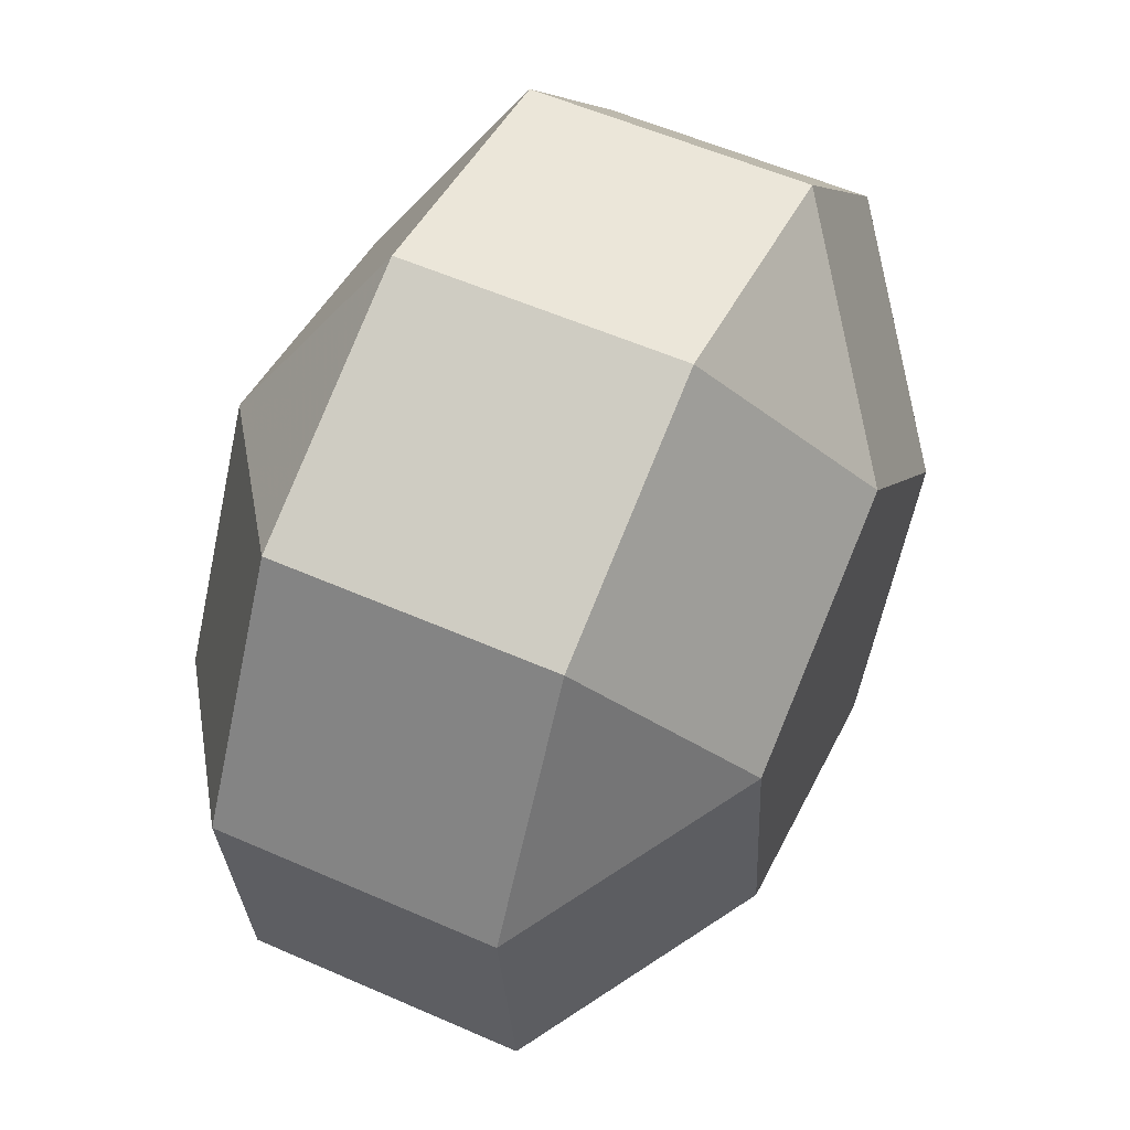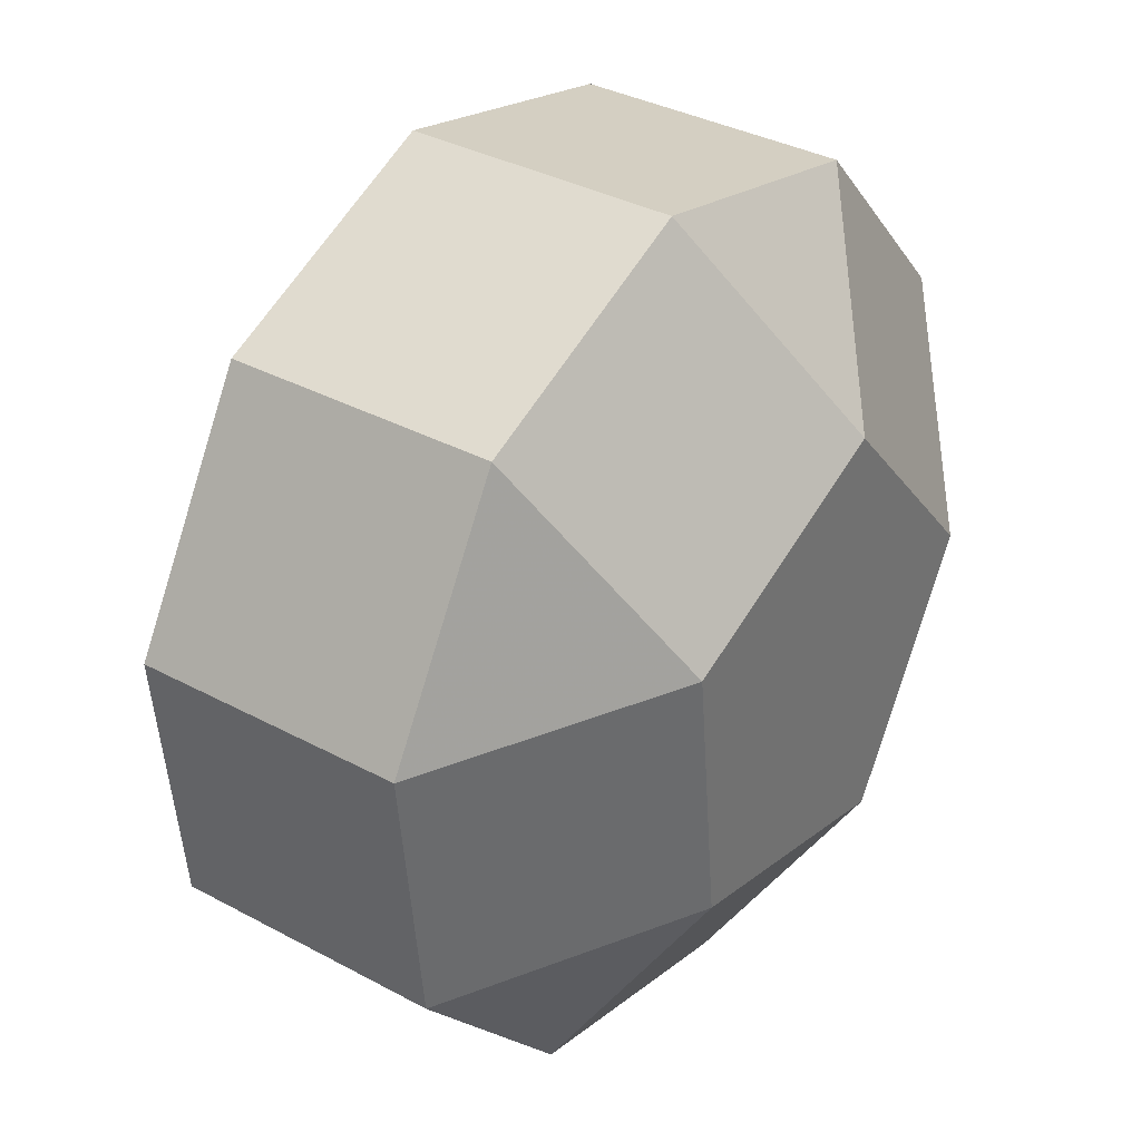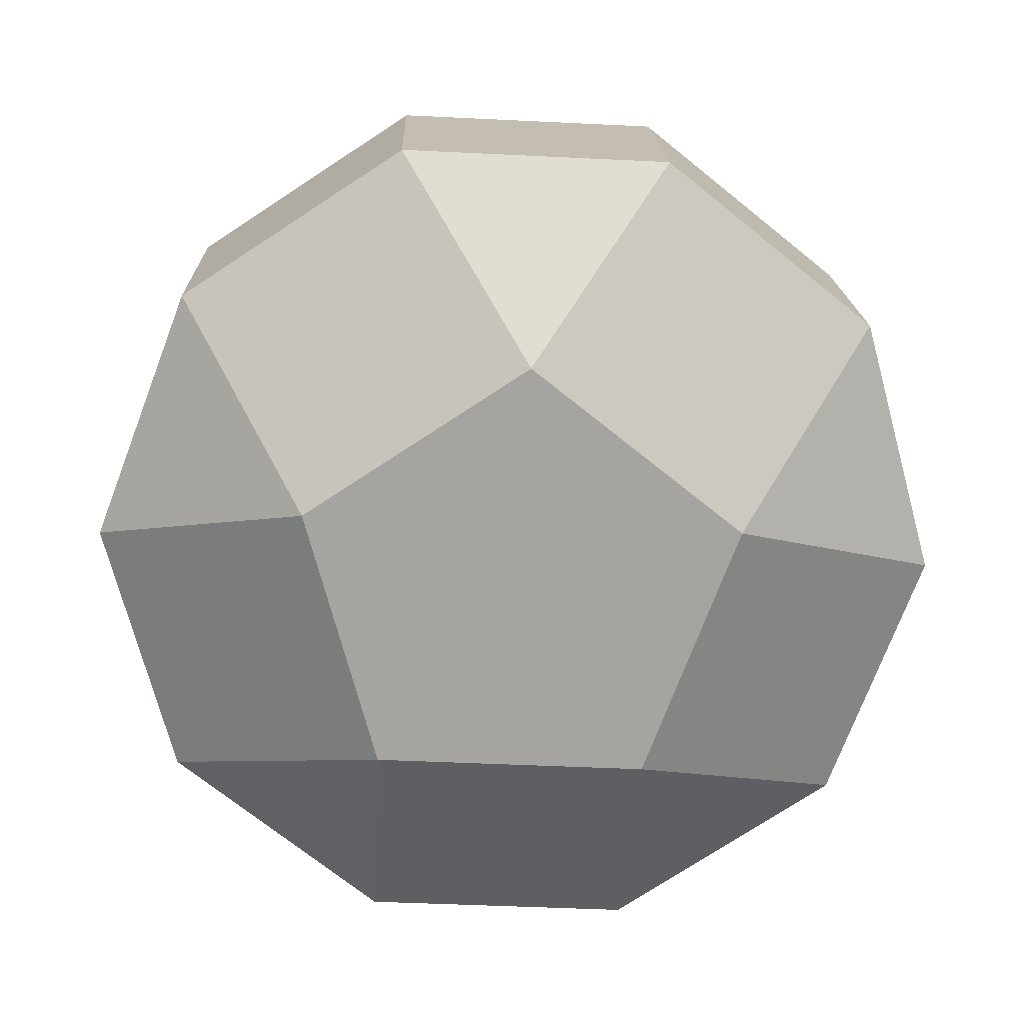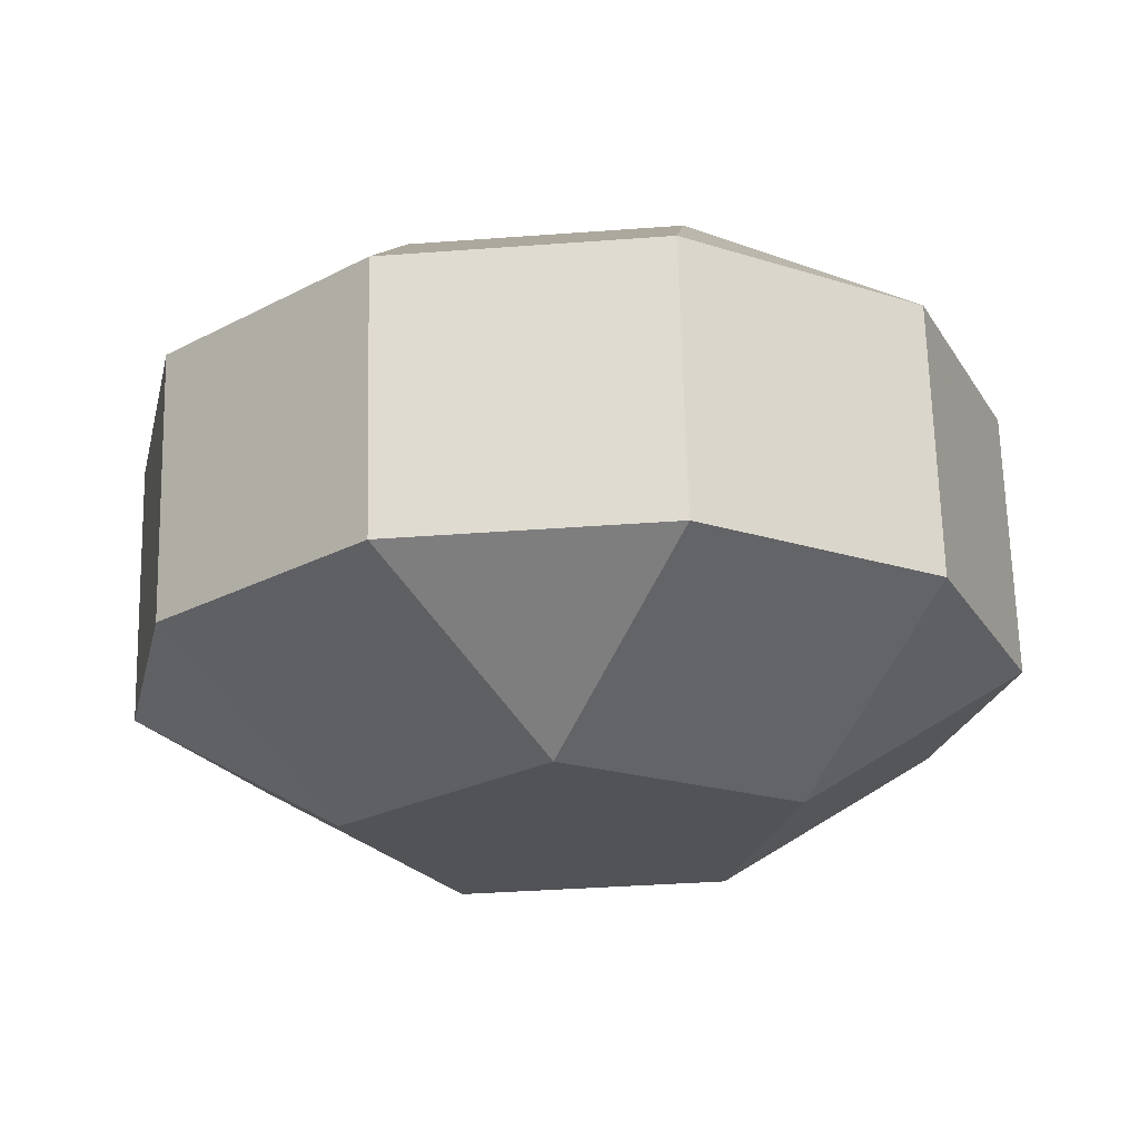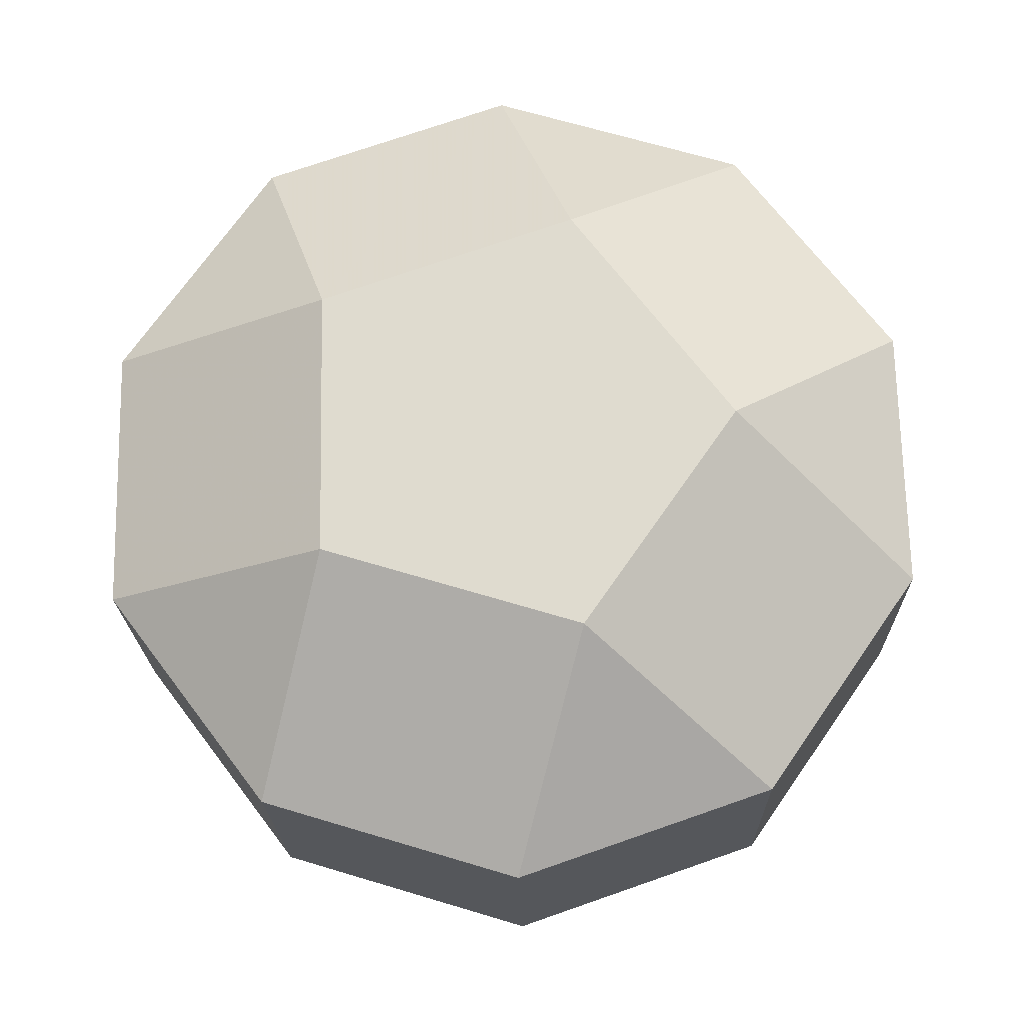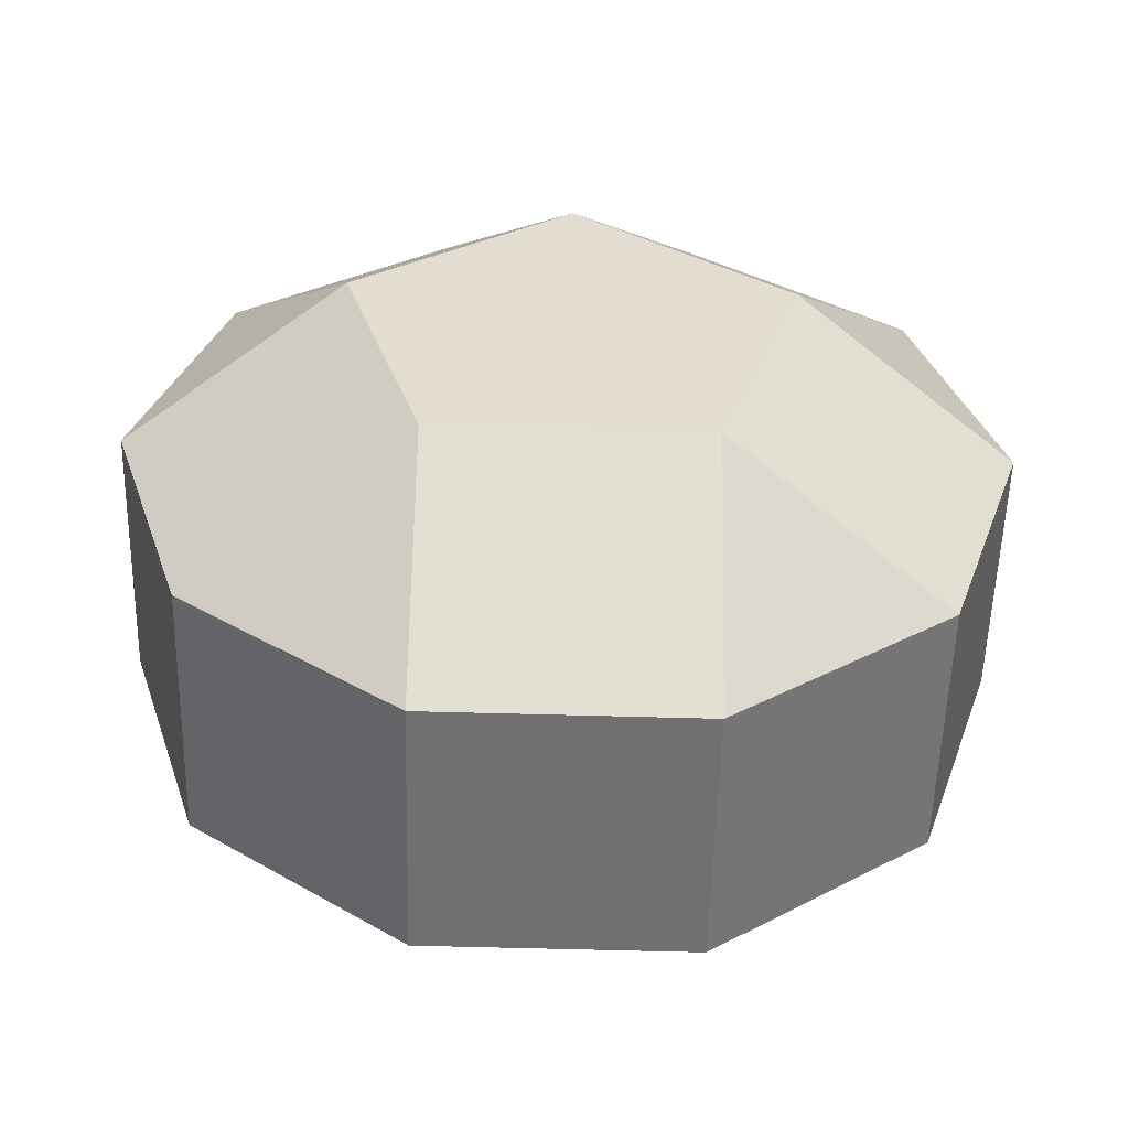
<metadata>
{"format":"obj","ext":"obj","renderer":"f3d","projection":"perspective","resolution":1024,"background":"white","views":[{"elev":56.6,"azim":-63.7,"up":"+Y"},{"elev":35.4,"azim":-52.7,"up":"+Y"},{"elev":-72.8,"azim":-159.2,"up":"+Z"},{"elev":-22.0,"azim":-151.1,"up":"+Z"},{"elev":68.9,"azim":148.5,"up":"+Z"},{"elev":35.5,"azim":-11.9,"up":"+Z"}]}
</metadata>
<code>
v -0.9903 0.2198 0.3411
v -0.9445 -0.4116 -0.2897
v -0.9279 -0.4091 0.3421
v -0.6878 0.7626 -0.3012
v -0.6713 0.7652 0.3306
v -0.5517 -0.05566 -0.6338
v -0.5245 -0.8838 -0.2988
v -0.508 -0.8812 0.333
v -0.4469 0.2742 0.659
v -0.3845 -0.3547 0.66
v -0.2327 0.4897 -0.6443
v -0.1318 -0.5278 -0.6428
v -0.1092 1.016 -0.3174
v -0.09266 1.019 0.3144
v 0.09266 -1.019 -0.3144
v 0.1092 -1.016 0.3174
v 0.1318 0.5278 0.6428
v 0.2327 -0.4897 0.6443
v 0.3845 0.3547 -0.66
v 0.4469 -0.2742 -0.659
v 0.508 0.8812 -0.333
v 0.5245 0.8838 0.2988
v 0.5517 0.05566 0.6338
v 0.6713 -0.7652 -0.3306
v 0.6878 -0.7626 0.3012
v 0.9279 0.4091 -0.3421
v 0.9445 0.4116 0.2897
v 0.9903 -0.2198 -0.3411
v 1.007 -0.2172 0.2906
v -1.007 0.2172 -0.2906
f 11 4 13
f 19 21 26
f 20 28 24
f 12 15 7
f 6 2 30
f 9 5 1
f 10 3 8
f 18 16 25
f 23 29 27
f 17 22 14
f 11 6 30 4
f 19 11 13 21
f 20 19 26 28
f 12 20 24 15
f 6 12 7 2
f 9 17 14 5
f 10 9 1 3
f 18 10 8 16
f 23 18 25 29
f 17 23 27 22
f 24 25 16 15
f 15 16 8 7
f 7 8 3 2
f 2 3 1 30
f 30 1 5 4
f 4 5 14 13
f 13 14 22 21
f 21 22 27 26
f 26 27 29 28
f 28 29 25 24
f 6 11 19 20 12
f 17 9 10 18 23

</code>
